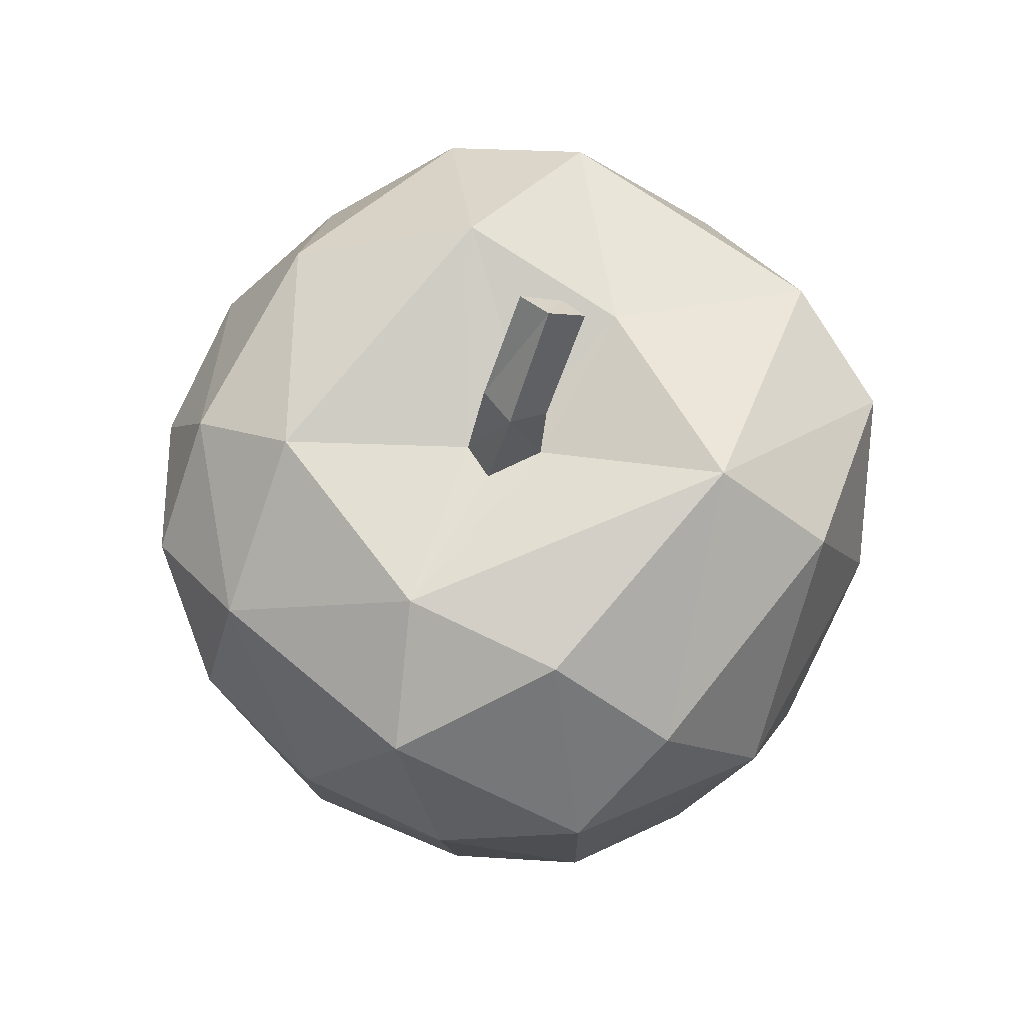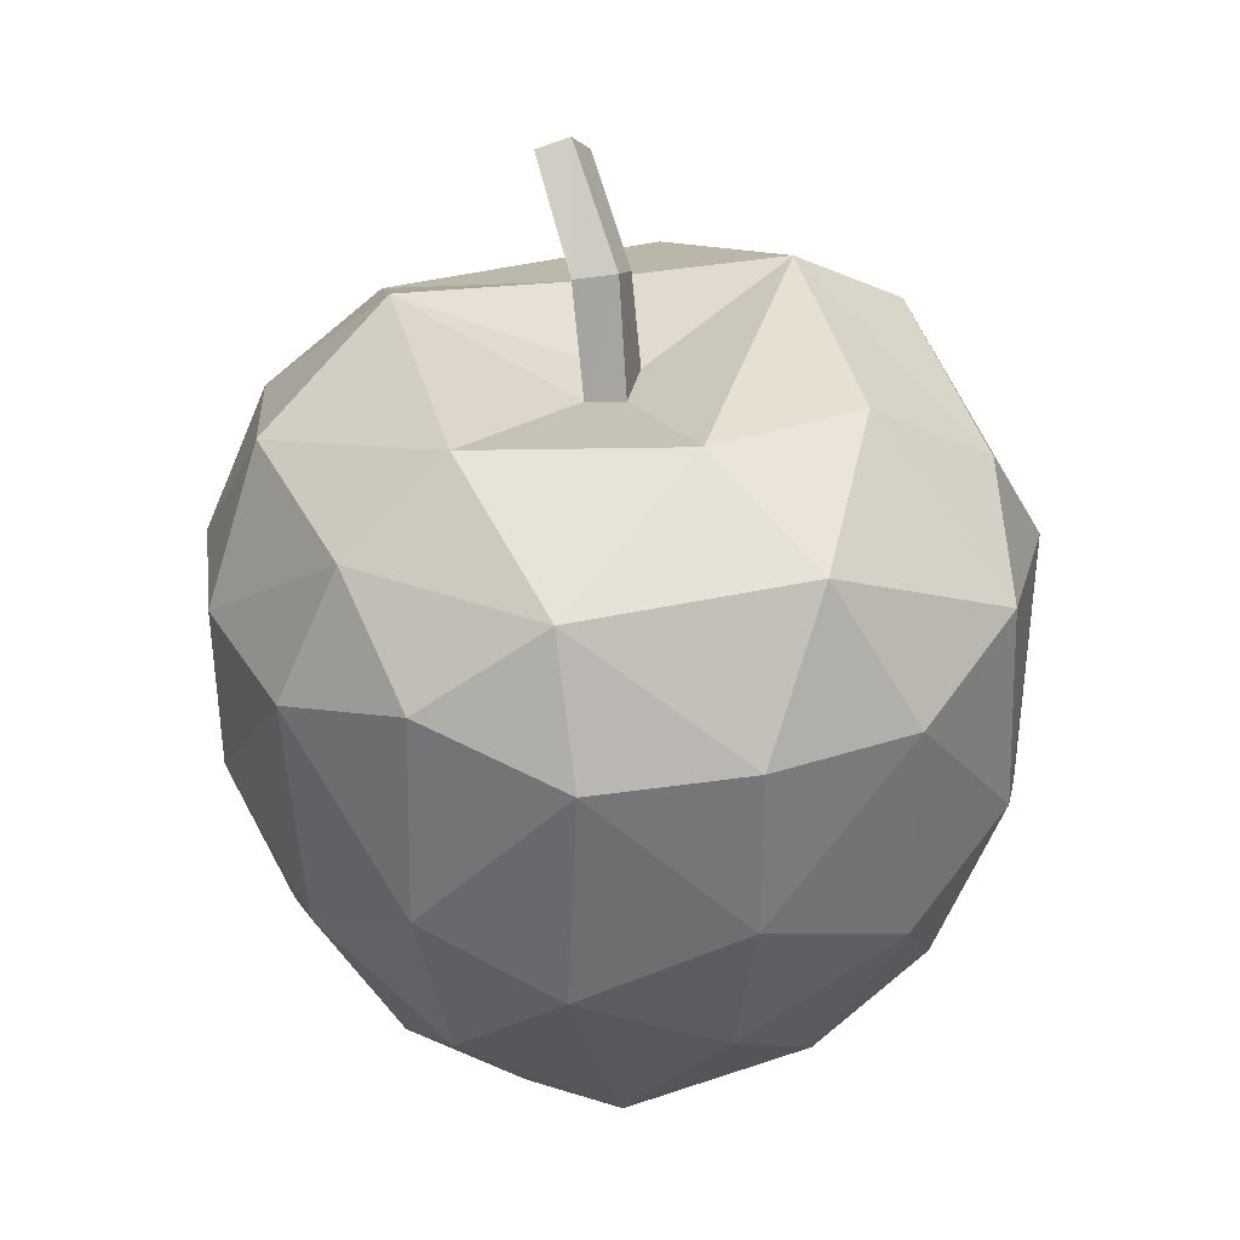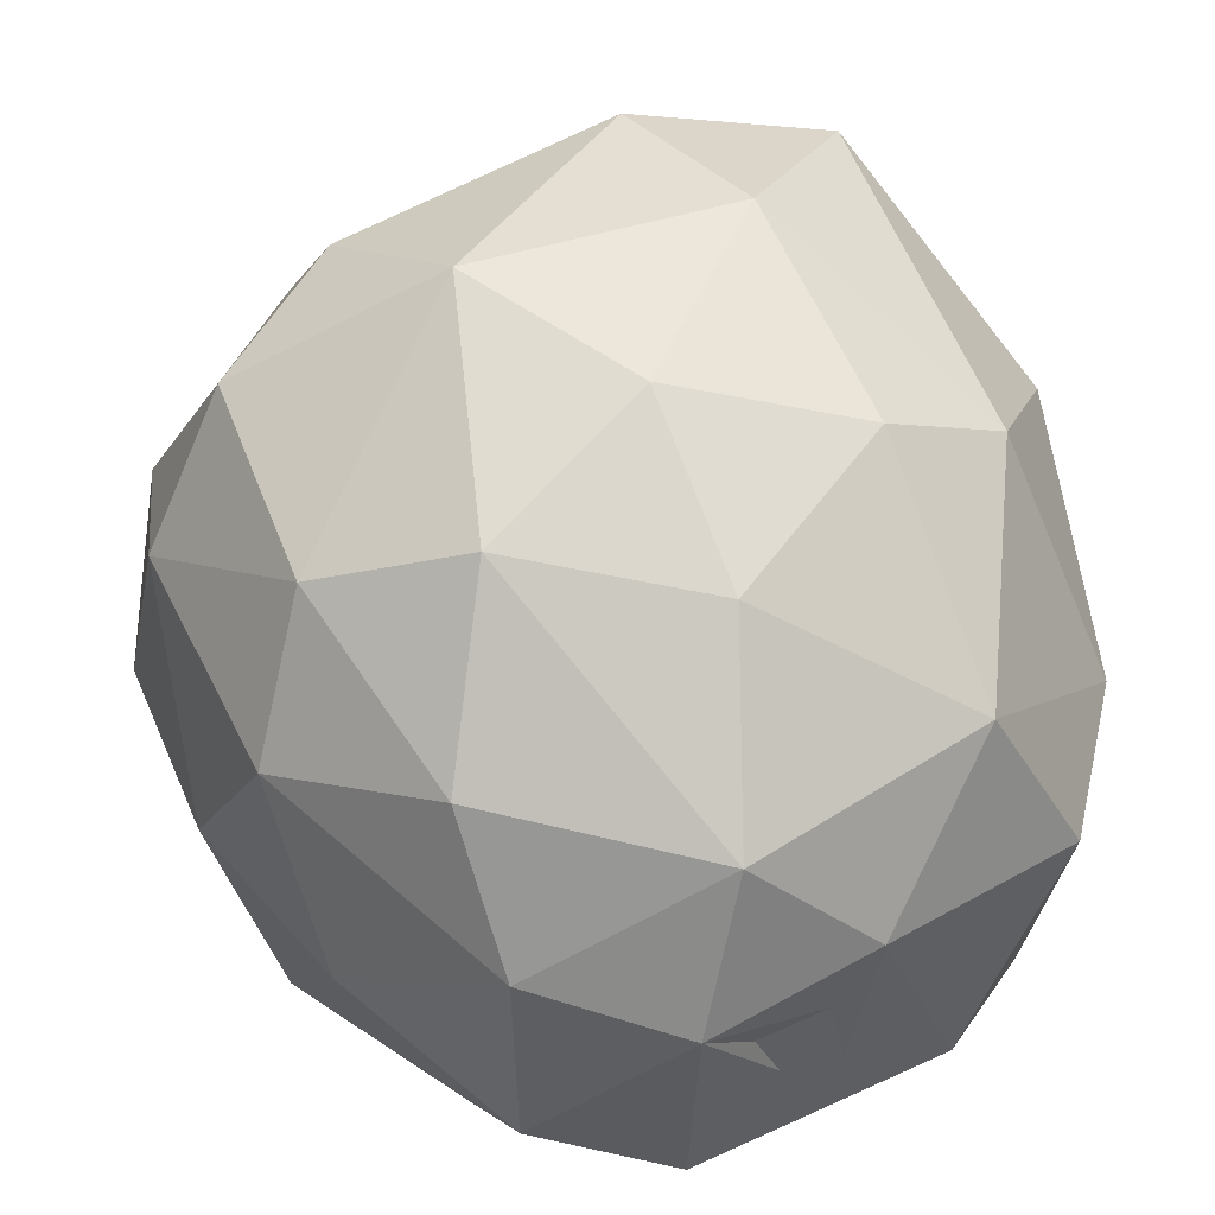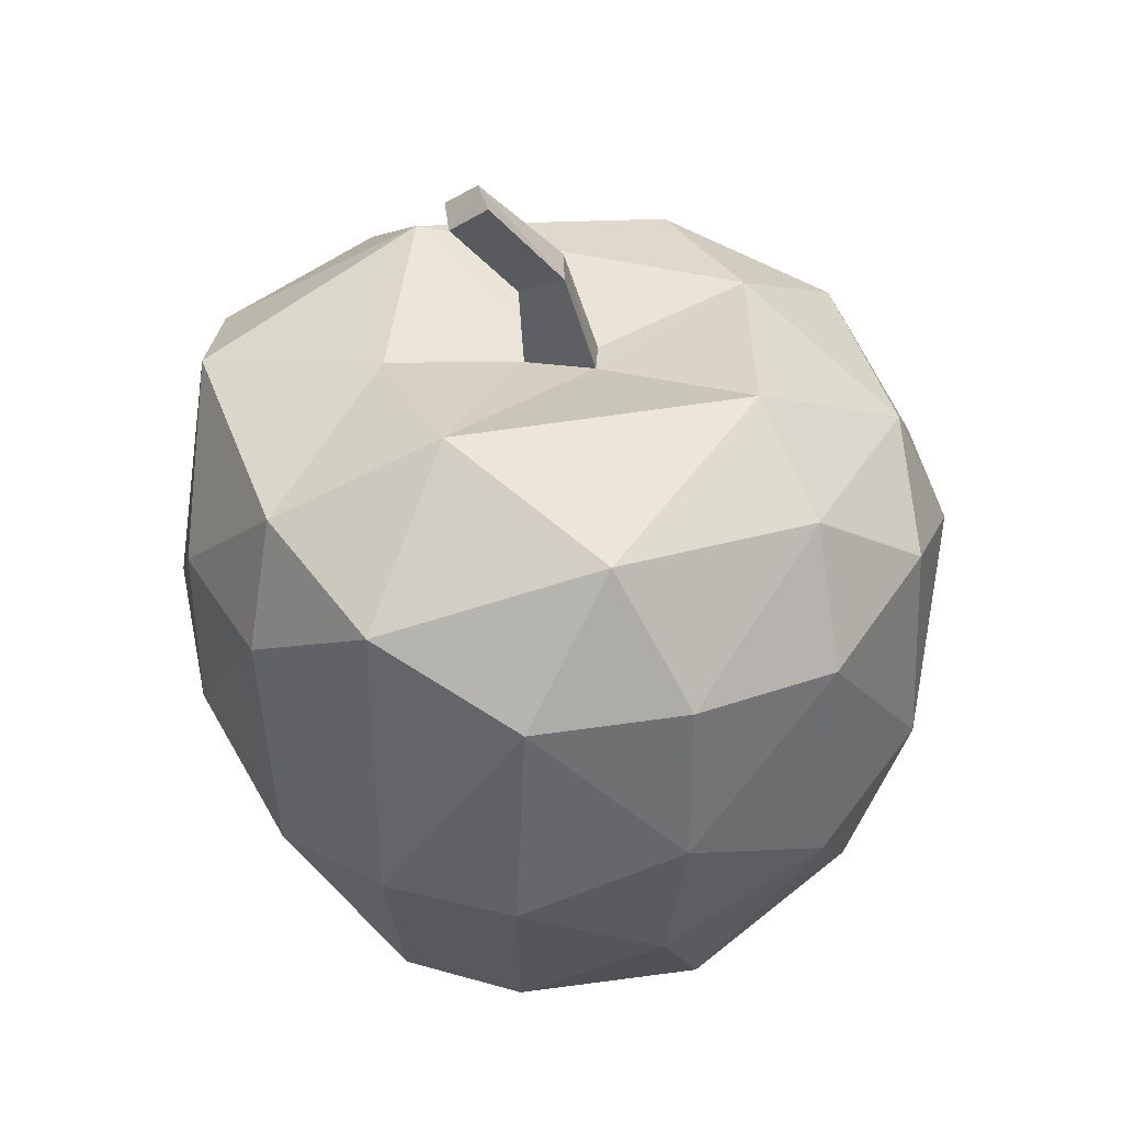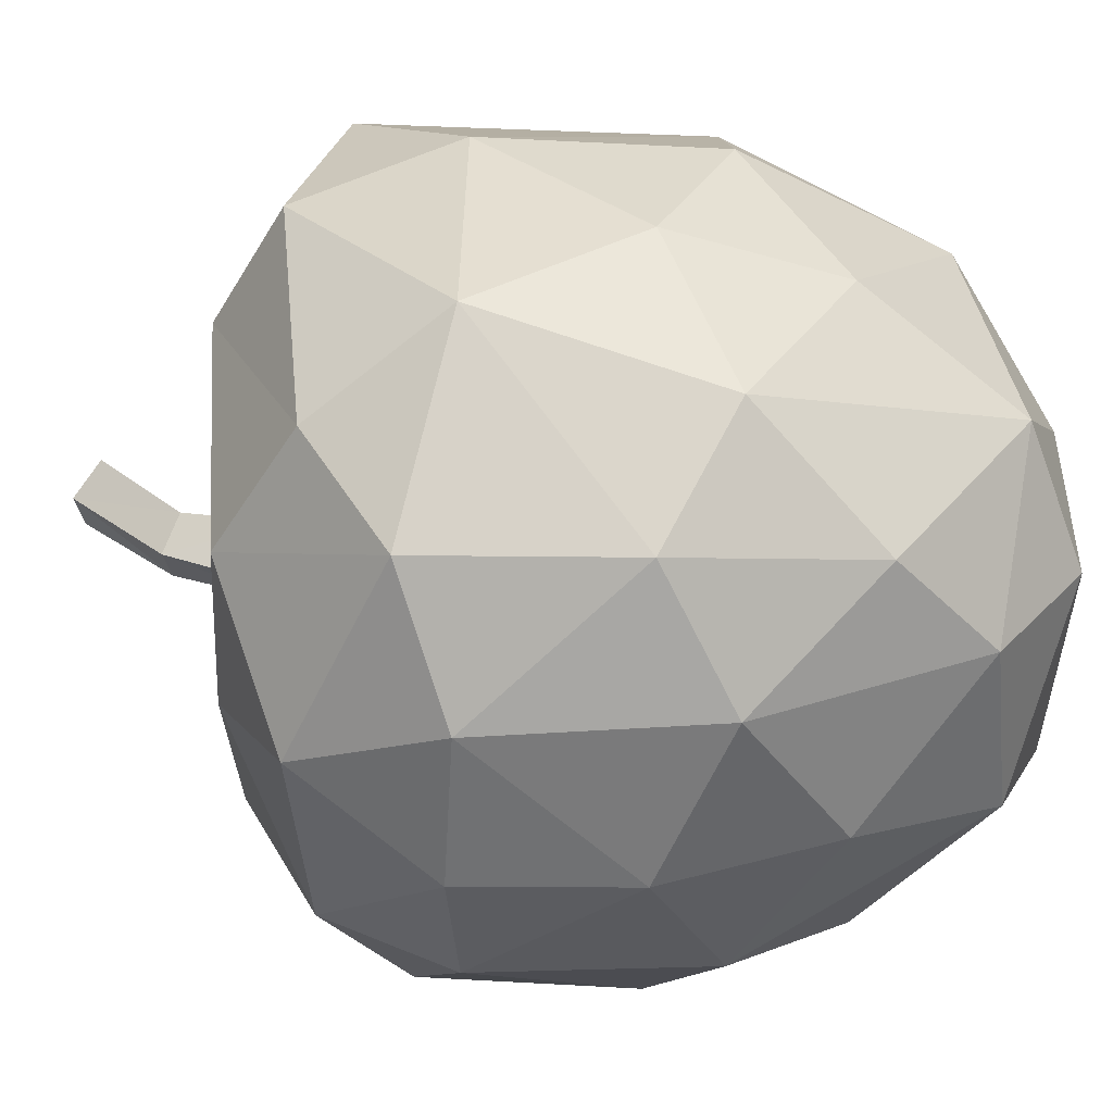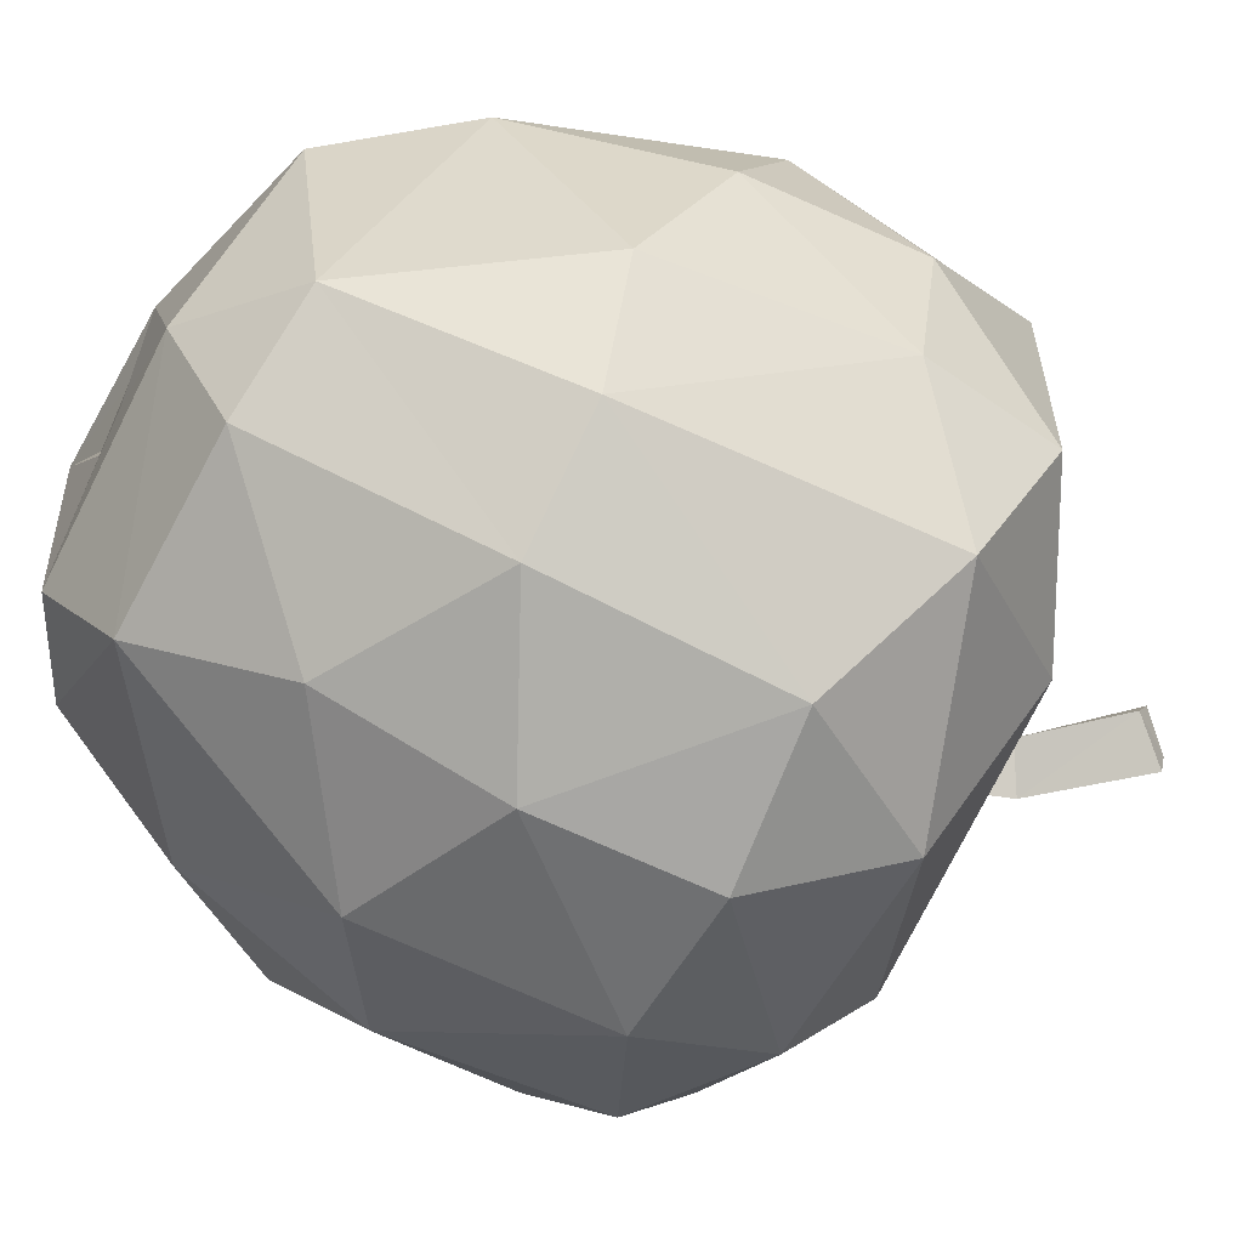
<metadata>
{"format":"obj","ext":"obj","renderer":"f3d","projection":"perspective","resolution":1024,"background":"white","views":[{"elev":75.6,"azim":-55.3,"up":"+Y"},{"elev":32.8,"azim":-107.8,"up":"+Y"},{"elev":54.0,"azim":-21.9,"up":"+Z"},{"elev":34.9,"azim":161.7,"up":"+Y"},{"elev":45.1,"azim":-89.1,"up":"+Z"},{"elev":-64.5,"azim":64.7,"up":"+Z"}]}
</metadata>
<code>
o apple.001
v 0.5526 0.3298 -0.5196
v 0.5637 0.4012 0.5644
v -0.5313 0.2738 -0.5202
v -0.4497 -0.522 0.4782
v -0.4469 -0.7528 -0.1242
v -0.438 -0.711 0.2549
v 0.2454 -0.711 -0.4285
v -0.1293 -0.7315 -0.4593
v 0.5462 -0.2583 -0.5176
v -0.5422 -0.1381 0.5708
v -0.5313 0.2738 0.5582
v 0.5462 -0.2583 0.5556
v -0.5422 -0.1381 -0.5327
v -0.4541 -0.5084 -0.4446
v 0.2215 0.4945 0.6459
v -0.2916 0.4348 0.6087
v 0.6648 0.4425 -0.2577
v 0.6636 0.4606 0.3092
v -0.1042 -0.7706 0.4658
v 0.3365 -0.6715 0.4622
v -0.6222 0.4629 0.1693
v -0.5802 0.4348 -0.2821
v -0.2916 0.4348 -0.5707
v 0.1259 0.4571 -0.6174
v 0.4779 -0.7425 0.1498
v 0.4527 -0.6715 -0.3079
v 0.3445 0.5909 -0.316
v -0.25 0.5919 -0.3618
v 0.3623 0.5547 0.03339
v -0.3774 0.598 0.03783
v 0.1892 0.6326 0.4082
v -0.3255 0.5909 0.354
v 0.3233 -0.2769 0.6981
v 0.3124 0.178 0.7277
v 0.009529 -0.4713 0.67
v 0.009529 -0.1381 0.7789
v -0.175 0.1792 0.773
v -0.3042 -0.2769 0.6981
v -0.6696 -0.2769 0.3328
v -0.6991 0.178 0.3219
v -0.6415 -0.4713 0.01902
v -0.7503 -0.1381 0.01902
v -0.7548 0.195 0.01902
v -0.6696 -0.2769 -0.2947
v -0.6991 0.178 -0.2839
v -0.2088 -0.8491 -0.2471
v 0.25 -0.8357 -0.1975
v -0.2058 -0.876 0.2066
v 0.09346 -0.8524 0.258
v 0.6887 -0.2769 -0.2947
v 0.7182 0.178 -0.2839
v 0.6458 -0.4985 0.1617
v 0.7694 -0.1381 0.01902
v 0.7739 0.195 0.01902
v 0.7417 -0.02463 0.3084
v -0.3042 -0.2769 -0.6601
v -0.2933 0.178 -0.6896
v 0.009529 -0.4713 -0.632
v 0.009529 -0.1381 -0.7409
v 0.009529 0.195 -0.7453
v 0.3233 -0.2769 -0.6601
v 0.3124 0.178 -0.6896
v -0.06196 0.5254 0.006747
v 0.04076 0.5279 0.06627
v 0.08897 0.5201 0.00743
v -0.03372 0.5224 -0.0632
v 0.03042 0.7284 -0.06485
v 0.006611 0.739 0.01385
v 0.07072 0.7081 0.05766
v 0.1053 0.6886 -0.01271
v 0.1832 0.9101 -0.08441
v 0.1812 0.9259 -0.01684
v 0.2322 0.8741 0.03417
v 0.2414 0.846 -0.02359
v -0.05837 -0.8461 -0.0313
v 0.04805 -0.8473 -0.06595
v 0.01912 -0.8458 0.1128
v -0.1036 -0.8426 0.08696
f 65 29 27
f 30 32 31
f 24 28 27
f 23 28 24
f 30 21 32
f 33 36 35
f 36 38 35
f 36 37 38
f 34 15 37
f 38 4 19
f 39 42 41
f 42 44 41
f 4 39 6
f 21 43 40
f 44 14 5
f 75 48 46
f 7 26 47
f 47 25 49
f 25 20 49
f 49 19 48
f 48 6 5
f 50 53 52
f 51 17 54
f 55 2 12
f 55 12 52
f 56 59 58
f 59 61 58
f 14 56 8
f 60 24 62
f 27 1 24
f 23 22 28
f 30 22 21
f 11 32 21
f 16 31 32
f 2 31 15
f 18 29 31
f 36 34 37
f 17 27 29
f 12 34 33
f 20 12 33
f 10 37 11
f 2 15 34
f 37 15 16
f 37 16 11
f 35 20 33
f 38 10 4
f 35 38 19
f 42 40 43
f 45 42 43
f 10 40 39
f 4 10 39
f 22 43 21
f 11 21 40
f 13 45 3
f 45 22 3
f 41 6 39
f 44 13 14
f 41 44 5
f 5 8 46
f 30 64 63
f 8 47 46
f 19 6 48
f 47 26 25
f 49 20 19
f 53 51 54
f 46 48 5
f 9 51 50
f 53 55 52
f 53 54 55
f 26 9 50
f 18 54 17
f 1 17 51
f 20 52 12
f 55 18 2
f 52 26 50
f 59 57 60
f 62 59 60
f 13 57 56
f 14 13 56
f 60 23 24
f 3 23 57
f 9 62 1
f 62 24 1
f 26 61 9
f 7 58 61
f 8 56 58
f 64 29 65
f 30 66 28
f 48 77 49
f 49 76 47
f 75 77 78
f 76 46 47
f 27 28 66
f 66 65 27
f 75 78 48
f 27 17 1
f 23 3 22
f 30 28 22
f 11 16 32
f 16 15 31
f 2 18 31
f 18 17 29
f 36 33 34
f 12 2 34
f 10 38 37
f 35 19 20
f 42 39 40
f 45 44 42
f 10 11 40
f 22 45 43
f 13 44 45
f 41 5 6
f 5 14 8
f 30 31 64
f 8 7 47
f 19 4 6
f 53 50 51
f 9 1 51
f 18 55 54
f 20 25 52
f 52 25 26
f 59 56 57
f 62 61 59
f 13 3 57
f 60 57 23
f 9 61 62
f 26 7 61
f 7 8 58
f 64 31 29
f 30 63 66
f 48 78 77
f 49 77 76
f 75 76 77
f 76 75 46
f 66 70 65
f 70 73 69
f 64 68 63
f 64 70 69
f 66 68 67
f 72 74 71
f 67 72 71
f 67 74 70
f 69 72 68
f 66 67 70
f 70 74 73
f 64 69 68
f 64 65 70
f 66 63 68
f 72 73 74
f 67 68 72
f 67 71 74
f 69 73 72

</code>
